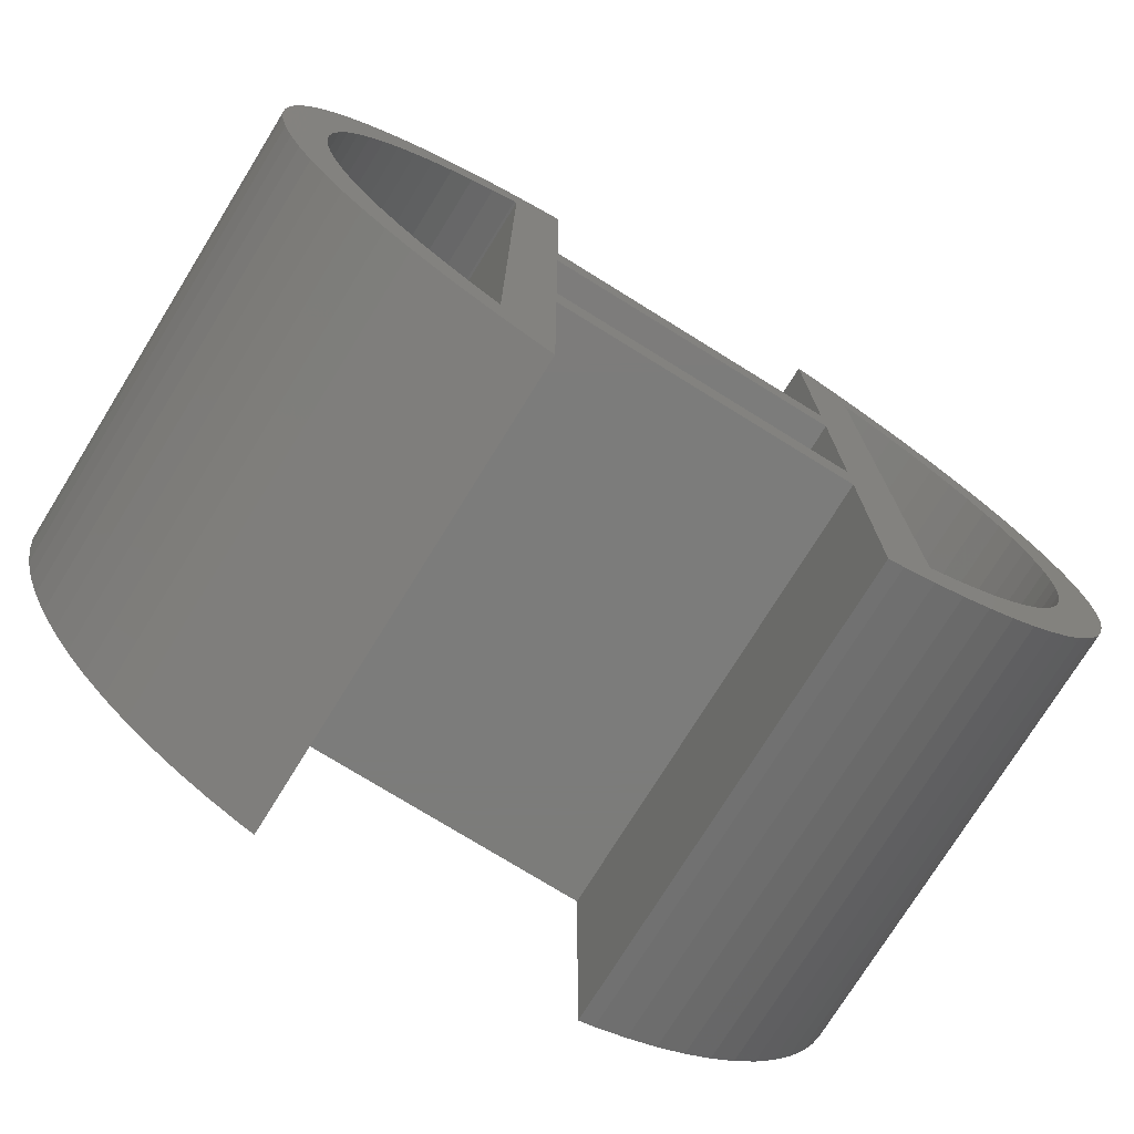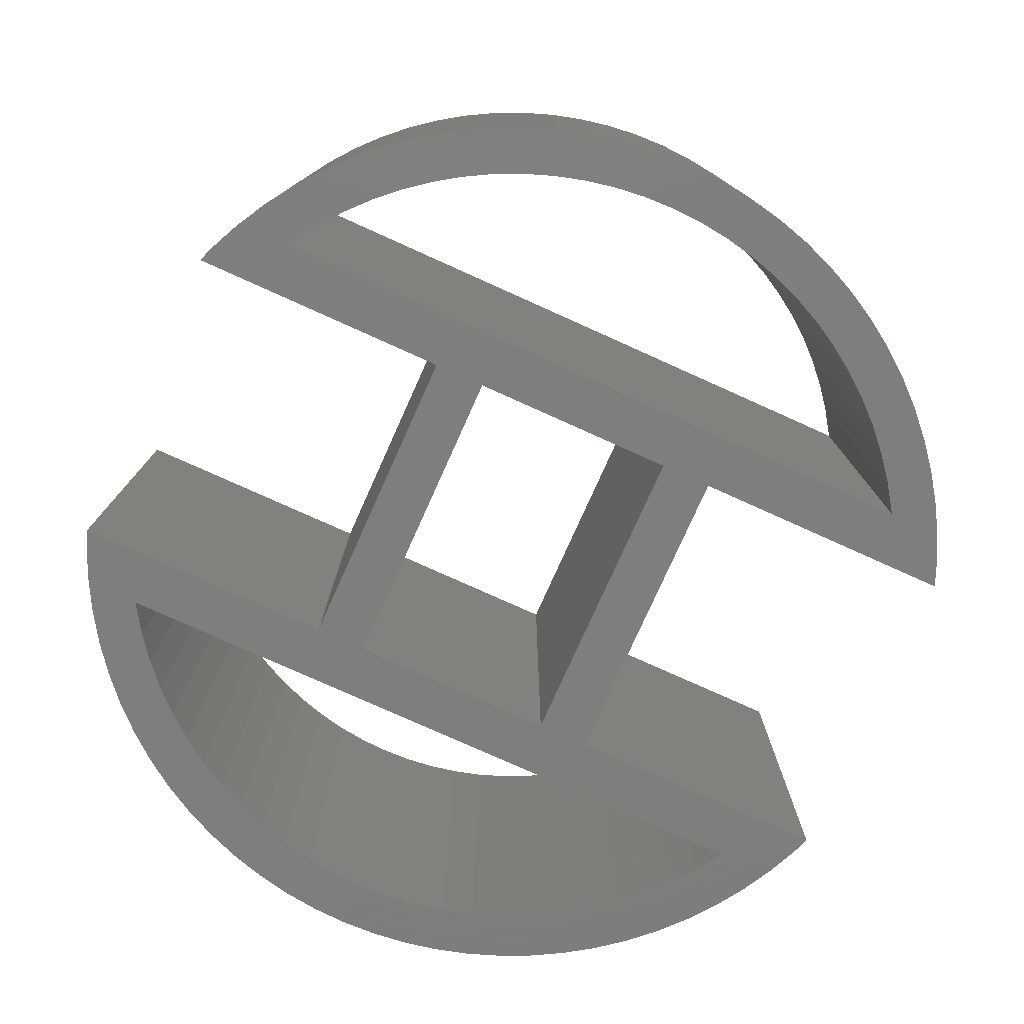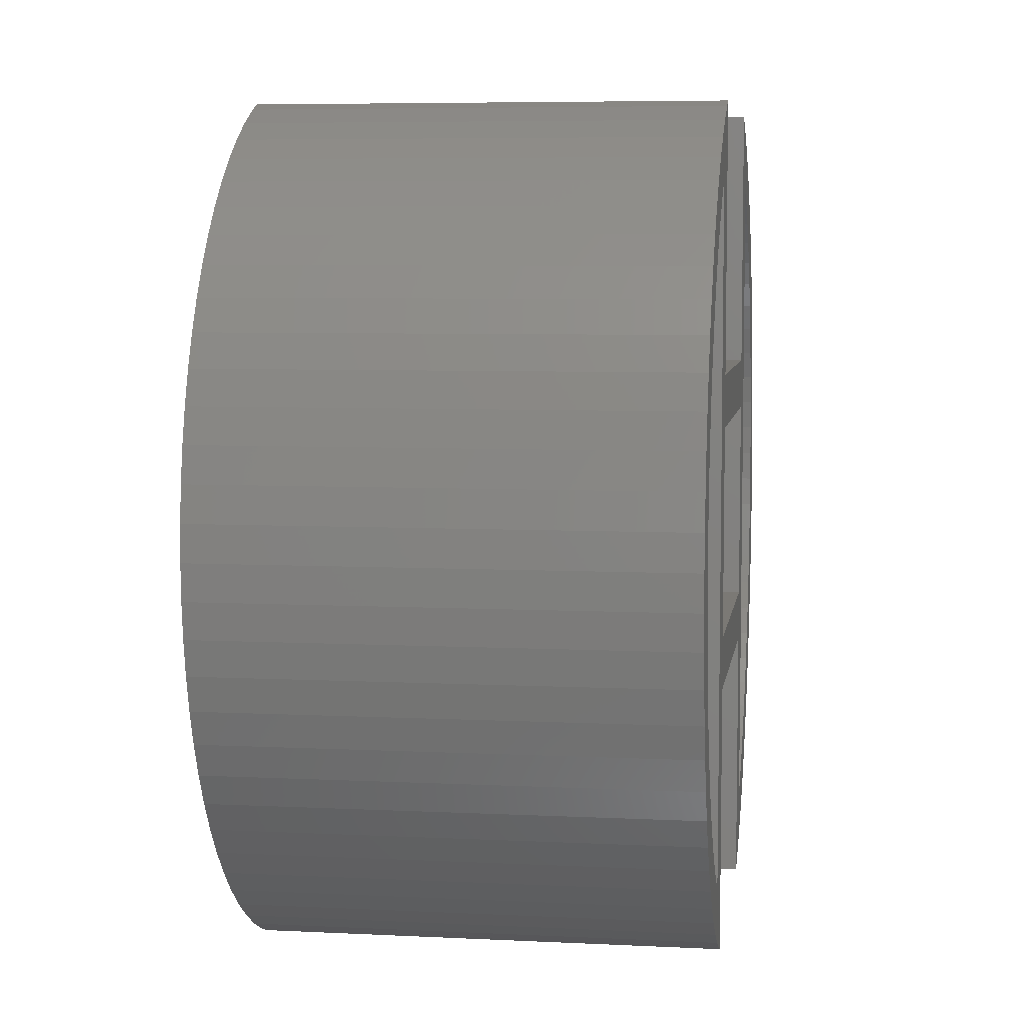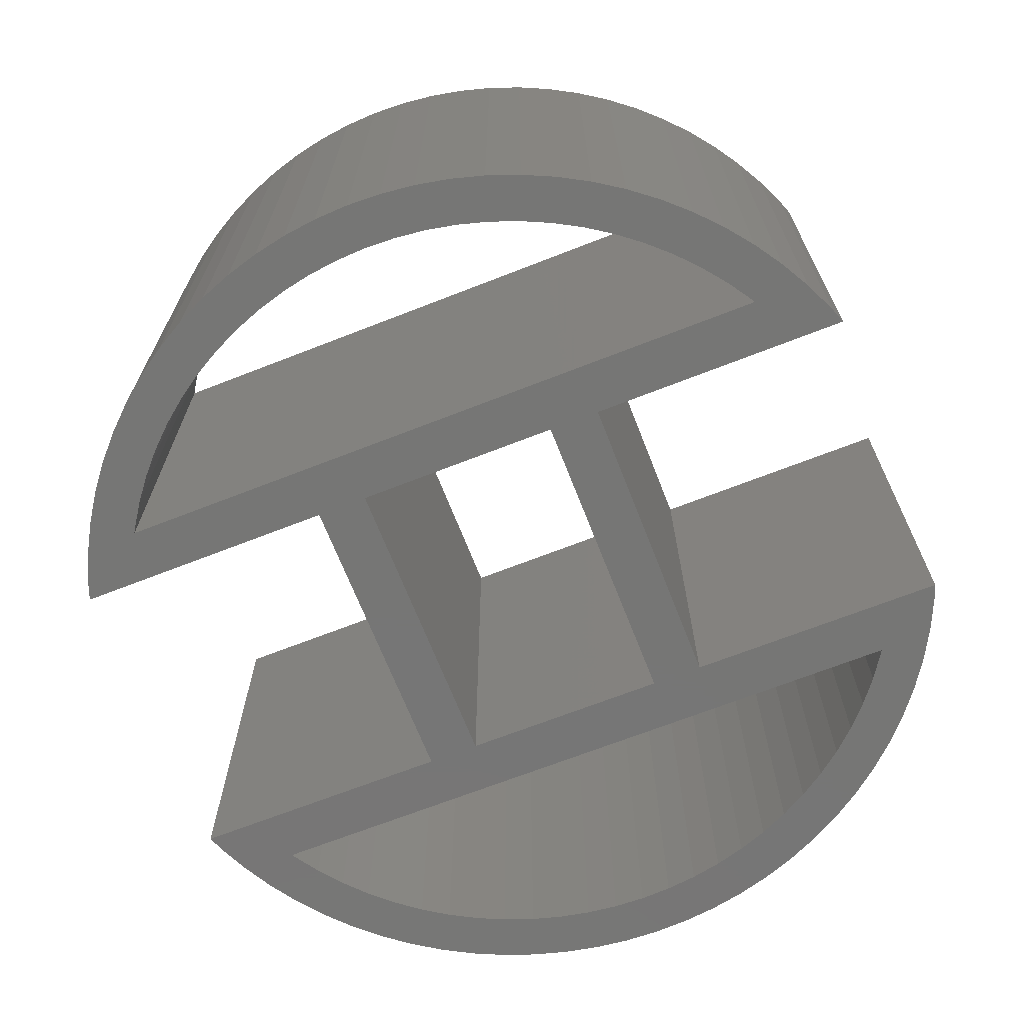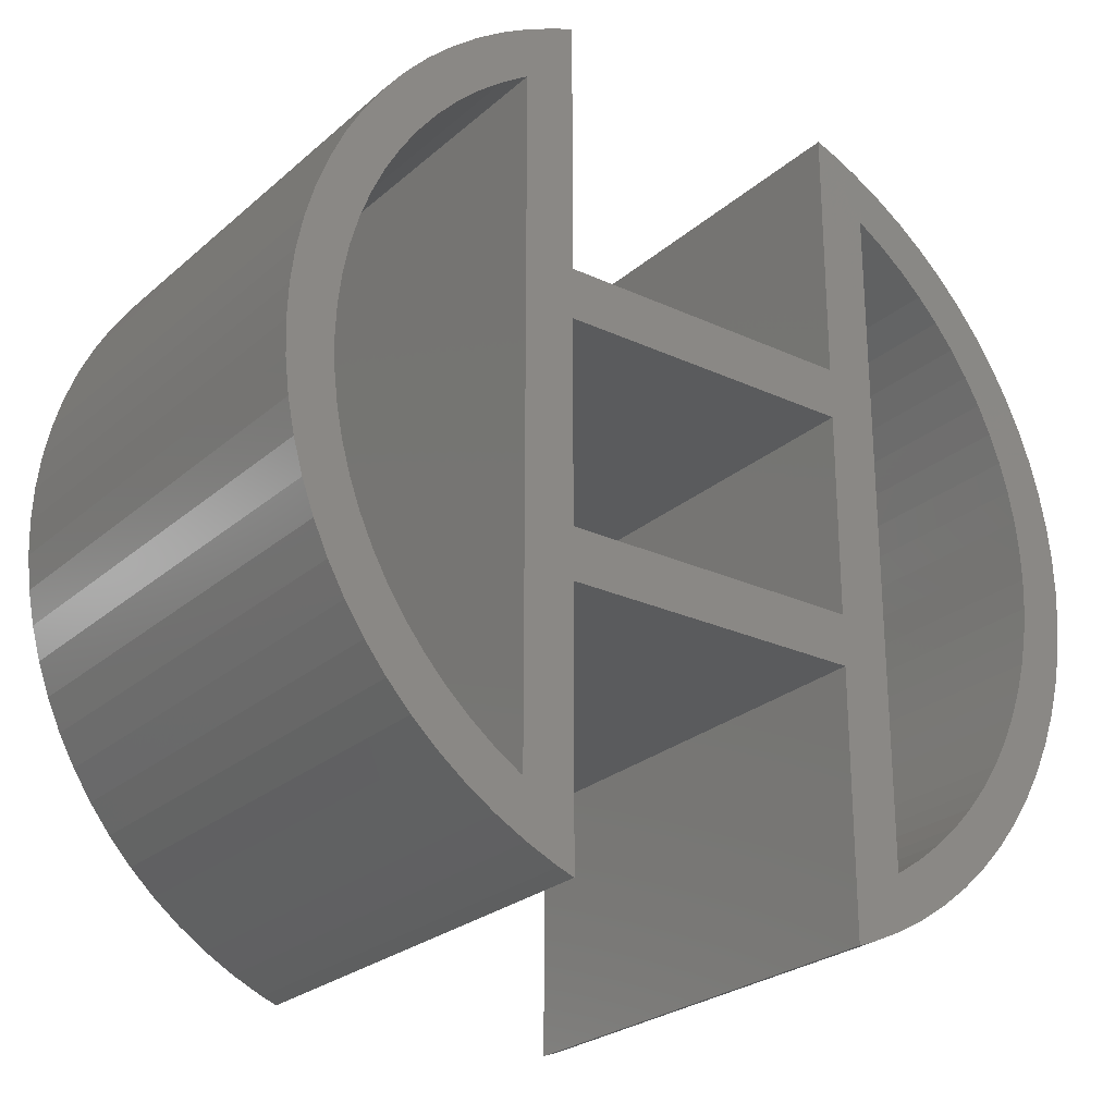
<metadata>
{"format":"stl","ext":"stl","renderer":"f3d","projection":"perspective","resolution":1024,"background":"white","views":[{"elev":-75.4,"azim":-31.8,"up":"+Y"},{"elev":-77.9,"azim":65.8,"up":"+Z"},{"elev":6.4,"azim":98.3,"up":"+Y"},{"elev":-68.6,"azim":-68.6,"up":"+Z"},{"elev":-25.5,"azim":-36.5,"up":"+Y"}]}
</metadata>
<code>
# stl→obj: 264 verts, 536 faces
v 6 -16.21 0
v 6 -6 18
v 6 -6 0
v 6 -16.21 18
v 6 -4 0
v 6 4 18
v 6 4 0
v 6 -4 18
v 6 6 0
v 6 16.21 18
v 6 16.21 0
v 6 6 18
v -8 13.27 18
v -6 6 18
v -6 16.21 18
v -6 4 18
v -6 -4 18
v -8 -13.27 18
v -6.62 15.98 18
v -6 -6 18
v -7.854 15.41 18
v -6 -16.21 18
v -6.62 -15.98 18
v -9.039 14.75 18
v -8.099 13.22 18
v -9.111 12.54 18
v -10.17 14 18
v -10.07 11.79 18
v -11.24 13.15 18
v -10.96 10.96 18
v -12.23 12.23 18
v -11.79 10.07 18
v -13.15 11.24 18
v -12.54 9.111 18
v -14 10.17 18
v -13.22 8.099 18
v -14.75 9.039 18
v -13.81 7.037 18
v -15.41 7.854 18
v -14.32 5.932 18
v -15.98 6.62 18
v -14.74 4.79 18
v -16.45 5.346 18
v -15.07 3.618 18
v -16.82 4.039 18
v -15.31 2.425 18
v -7.854 -15.41 18
v -9.039 -14.75 18
v -8.099 -13.22 18
v -9.111 -12.54 18
v -10.17 -14 18
v -10.07 -11.79 18
v -11.24 -13.15 18
v -10.96 -10.96 18
v -12.23 -12.23 18
v -11.79 -10.07 18
v -13.15 -11.24 18
v -12.54 -9.111 18
v -14 -10.17 18
v -13.22 -8.099 18
v -14.75 -9.039 18
v -13.81 -7.037 18
v -15.41 -7.854 18
v -14.32 -5.932 18
v -15.98 -6.62 18
v -14.74 -4.79 18
v -16.45 -5.346 18
v -15.07 -3.618 18
v -16.82 -4.039 18
v -15.31 -2.425 18
v -17.09 -2.706 18
v -15.45 -1.216 18
v -17.25 -1.357 18
v -15.5 0 18
v -17.09 2.706 18
v -15.45 1.216 18
v -17.25 1.357 18
v -17.3 0 18
v 15.5 0 18
v 17.3 0 18
v 17.25 1.357 18
v 15.45 1.216 18
v 17.09 2.706 18
v 17.25 -1.357 18
v 15.31 2.425 18
v 16.82 4.039 18
v 15.45 -1.216 18
v 15.07 3.618 18
v 16.45 5.346 18
v 17.09 -2.706 18
v 14.74 4.79 18
v 15.98 6.62 18
v 15.31 -2.425 18
v 16.82 -4.039 18
v 14.32 5.932 18
v 15.41 7.854 18
v 13.81 7.037 18
v 14.75 9.039 18
v 13.22 8.099 18
v 14 10.17 18
v 12.54 9.111 18
v 13.15 11.24 18
v 11.79 10.07 18
v 12.23 12.23 18
v 10.96 10.96 18
v 11.24 13.15 18
v 10.07 11.79 18
v 10.17 14 18
v 9.111 12.54 18
v 9.039 14.75 18
v 8.099 13.22 18
v 8 13.27 18
v 6.62 15.98 18
v 7.854 15.41 18
v 15.07 -3.618 18
v 16.45 -5.346 18
v 14.74 -4.79 18
v 15.98 -6.62 18
v 14.32 -5.932 18
v 15.41 -7.854 18
v 13.81 -7.037 18
v 14.75 -9.039 18
v 13.22 -8.099 18
v 14 -10.17 18
v 12.54 -9.111 18
v 13.15 -11.24 18
v 11.79 -10.07 18
v 12.23 -12.23 18
v 10.96 -10.96 18
v 11.24 -13.15 18
v 10.07 -11.79 18
v 10.17 -14 18
v 9.111 -12.54 18
v 9.039 -14.75 18
v 8.099 -13.22 18
v 8 -13.27 18
v 7.854 -15.41 18
v 6.62 -15.98 18
v -8 -13.27 0
v -6 -6 0
v -6 -16.21 0
v -6 -4 0
v -6 4 0
v -8 13.27 0
v -6.62 -15.98 0
v -6 6 0
v -7.854 -15.41 0
v -6 16.21 0
v -6.62 15.98 0
v -9.039 -14.75 0
v -8.099 -13.22 0
v -9.111 -12.54 0
v -10.17 -14 0
v -10.07 -11.79 0
v -11.24 -13.15 0
v -10.96 -10.96 0
v -12.23 -12.23 0
v -11.79 -10.07 0
v -13.15 -11.24 0
v -12.54 -9.111 0
v -14 -10.17 0
v -13.22 -8.099 0
v -14.75 -9.039 0
v -13.81 -7.037 0
v -15.41 -7.854 0
v -14.32 -5.932 0
v -15.98 -6.62 0
v -14.74 -4.79 0
v -16.45 -5.346 0
v -15.07 -3.618 0
v -16.82 -4.039 0
v -15.31 -2.425 0
v -7.854 15.41 0
v -9.039 14.75 0
v -8.099 13.22 0
v -9.111 12.54 0
v -10.17 14 0
v -10.07 11.79 0
v -11.24 13.15 0
v -10.96 10.96 0
v -12.23 12.23 0
v -11.79 10.07 0
v -13.15 11.24 0
v -12.54 9.111 0
v -14 10.17 0
v -13.22 8.099 0
v -14.75 9.039 0
v -13.81 7.037 0
v -15.41 7.854 0
v -14.32 5.932 0
v -15.98 6.62 0
v -14.74 4.79 0
v -16.45 5.346 0
v -15.07 3.618 0
v -16.82 4.039 0
v -15.31 2.425 0
v -17.09 2.706 0
v -15.45 1.216 0
v -17.25 1.357 0
v -15.5 0 0
v -17.09 -2.706 0
v -15.45 -1.216 0
v -17.25 -1.357 0
v -17.3 0 0
v 15.5 0 0
v 17.3 0 0
v 17.25 -1.357 0
v 15.45 -1.216 0
v 17.09 -2.706 0
v 17.25 1.357 0
v 15.31 -2.425 0
v 16.82 -4.039 0
v 15.45 1.216 0
v 15.07 -3.618 0
v 16.45 -5.346 0
v 17.09 2.706 0
v 14.74 -4.79 0
v 15.98 -6.62 0
v 15.31 2.425 0
v 16.82 4.039 0
v 14.32 -5.932 0
v 15.41 -7.854 0
v 13.81 -7.037 0
v 14.75 -9.039 0
v 13.22 -8.099 0
v 14 -10.17 0
v 12.54 -9.111 0
v 13.15 -11.24 0
v 11.79 -10.07 0
v 12.23 -12.23 0
v 10.96 -10.96 0
v 11.24 -13.15 0
v 10.07 -11.79 0
v 10.17 -14 0
v 9.111 -12.54 0
v 9.039 -14.75 0
v 8.099 -13.22 0
v 8 -13.27 0
v 6.62 -15.98 0
v 7.854 -15.41 0
v 15.07 3.618 0
v 16.45 5.346 0
v 14.74 4.79 0
v 15.98 6.62 0
v 14.32 5.932 0
v 15.41 7.854 0
v 13.81 7.037 0
v 14.75 9.039 0
v 13.22 8.099 0
v 14 10.17 0
v 12.54 9.111 0
v 13.15 11.24 0
v 11.79 10.07 0
v 12.23 12.23 0
v 10.96 10.96 0
v 11.24 13.15 0
v 10.07 11.79 0
v 10.17 14 0
v 9.111 12.54 0
v 9.039 14.75 0
v 8.099 13.22 0
v 8 13.27 0
v 7.854 15.41 0
v 6.62 15.98 0
f 1 2 3
f 2 1 4
f 5 6 7
f 6 5 8
f 9 10 11
f 10 9 12
f 13 14 15
f 14 13 16
f 16 13 17
f 18 17 13
f 13 15 19
f 17 18 20
f 13 19 21
f 20 18 22
f 22 18 23
f 24 13 21
f 13 24 25
f 24 26 25
f 27 26 24
f 26 27 28
f 29 28 27
f 28 29 30
f 31 30 29
f 30 31 32
f 33 32 31
f 32 33 34
f 35 34 33
f 34 35 36
f 37 36 35
f 36 37 38
f 39 38 37
f 38 39 40
f 41 40 39
f 40 41 42
f 43 42 41
f 42 43 44
f 45 44 43
f 44 45 46
f 17 2 8
f 2 17 20
f 14 6 12
f 6 14 16
f 23 18 47
f 48 18 49
f 18 48 47
f 50 48 49
f 51 50 52
f 50 51 48
f 53 52 54
f 52 53 51
f 55 54 56
f 54 55 53
f 57 56 58
f 56 57 55
f 59 58 60
f 61 60 62
f 58 59 57
f 63 62 64
f 65 64 66
f 60 61 59
f 67 66 68
f 69 68 70
f 62 63 61
f 71 70 72
f 73 72 74
f 75 46 45
f 64 65 63
f 46 75 76
f 66 67 65
f 77 76 75
f 68 69 67
f 76 77 74
f 70 71 69
f 78 74 77
f 72 73 71
f 74 78 73
f 79 80 81
f 82 81 83
f 80 79 84
f 85 83 86
f 87 84 79
f 88 86 89
f 84 87 90
f 91 89 92
f 93 90 87
f 90 93 94
f 81 82 79
f 95 92 96
f 83 85 82
f 86 88 85
f 97 96 98
f 89 91 88
f 92 95 91
f 99 98 100
f 96 97 95
f 98 99 97
f 101 100 102
f 100 101 99
f 103 102 104
f 102 103 101
f 105 104 106
f 104 105 103
f 107 106 108
f 106 107 105
f 108 109 107
f 110 109 108
f 110 111 109
f 110 112 111
f 113 112 114
f 114 112 110
f 115 94 93
f 94 115 116
f 117 116 115
f 116 117 118
f 119 118 117
f 118 119 120
f 121 120 119
f 120 121 122
f 123 122 121
f 122 123 124
f 125 124 123
f 124 125 126
f 127 126 125
f 126 127 128
f 129 128 127
f 128 129 130
f 131 130 129
f 130 131 132
f 133 132 131
f 133 134 132
f 135 134 133
f 136 134 135
f 136 137 134
f 112 6 136
f 10 112 113
f 8 136 6
f 112 10 12
f 112 12 6
f 2 136 8
f 4 136 2
f 136 138 137
f 136 4 138
f 139 140 141
f 140 139 142
f 142 139 143
f 144 143 139
f 139 141 145
f 143 144 146
f 139 145 147
f 146 144 148
f 148 144 149
f 150 139 147
f 139 150 151
f 150 152 151
f 153 152 150
f 152 153 154
f 155 154 153
f 154 155 156
f 157 156 155
f 156 157 158
f 159 158 157
f 158 159 160
f 161 160 159
f 160 161 162
f 163 162 161
f 162 163 164
f 165 164 163
f 164 165 166
f 167 166 165
f 166 167 168
f 169 168 167
f 168 169 170
f 171 170 169
f 170 171 172
f 143 9 7
f 9 143 146
f 140 5 3
f 5 140 142
f 149 144 173
f 174 144 175
f 144 174 173
f 176 174 175
f 177 176 178
f 176 177 174
f 179 178 180
f 178 179 177
f 181 180 182
f 180 181 179
f 183 182 184
f 182 183 181
f 185 184 186
f 187 186 188
f 184 185 183
f 189 188 190
f 191 190 192
f 186 187 185
f 193 192 194
f 195 194 196
f 188 189 187
f 197 196 198
f 199 198 200
f 201 172 171
f 190 191 189
f 172 201 202
f 192 193 191
f 203 202 201
f 194 195 193
f 202 203 200
f 196 197 195
f 204 200 203
f 198 199 197
f 200 204 199
f 205 206 207
f 208 207 209
f 206 205 210
f 211 209 212
f 213 210 205
f 214 212 215
f 210 213 216
f 217 215 218
f 219 216 213
f 216 219 220
f 207 208 205
f 221 218 222
f 209 211 208
f 212 214 211
f 223 222 224
f 215 217 214
f 218 221 217
f 225 224 226
f 222 223 221
f 224 225 223
f 227 226 228
f 226 227 225
f 229 228 230
f 228 229 227
f 231 230 232
f 230 231 229
f 233 232 234
f 232 233 231
f 234 235 233
f 236 235 234
f 236 237 235
f 236 238 237
f 239 238 240
f 240 238 236
f 241 220 219
f 220 241 242
f 243 242 241
f 242 243 244
f 245 244 243
f 244 245 246
f 247 246 245
f 246 247 248
f 249 248 247
f 248 249 250
f 251 250 249
f 250 251 252
f 253 252 251
f 252 253 254
f 255 254 253
f 254 255 256
f 257 256 255
f 256 257 258
f 259 258 257
f 259 260 258
f 261 260 259
f 262 260 261
f 262 263 260
f 238 5 262
f 1 238 239
f 7 262 5
f 238 1 3
f 238 3 5
f 9 262 7
f 11 262 9
f 262 264 263
f 262 11 264
f 22 140 20
f 140 22 141
f 17 143 16
f 143 17 142
f 14 148 15
f 148 14 146
f 80 210 81
f 210 80 206
f 204 77 199
f 77 204 78
f 254 106 104
f 106 254 256
f 183 31 181
f 31 183 33
f 92 246 96
f 246 92 244
f 264 10 113
f 10 264 11
f 191 39 189
f 39 191 41
f 165 65 167
f 65 165 63
f 83 220 86
f 220 83 216
f 81 216 83
f 216 81 210
f 86 242 89
f 242 86 220
f 100 252 102
f 252 100 250
f 102 254 104
f 254 102 252
f 98 250 100
f 250 98 248
f 256 108 106
f 108 256 258
f 263 113 114
f 113 263 264
f 193 41 191
f 41 193 43
f 195 43 193
f 43 195 45
f 197 45 195
f 45 197 75
f 177 29 27
f 29 177 179
f 179 31 29
f 31 179 181
f 1 138 4
f 138 1 239
f 96 248 98
f 248 96 246
f 258 110 108
f 110 258 260
f 260 114 110
f 114 260 263
f 199 75 197
f 75 199 77
f 173 24 21
f 24 173 174
f 174 27 24
f 27 174 177
f 149 21 19
f 21 149 173
f 118 215 116
f 215 118 218
f 116 212 94
f 212 116 215
f 94 209 90
f 209 94 212
f 84 206 80
f 206 84 207
f 120 218 118
f 218 120 222
f 145 22 23
f 22 145 141
f 157 57 159
f 57 157 55
f 203 78 204
f 78 203 73
f 239 137 138
f 137 239 240
f 89 244 92
f 244 89 242
f 189 37 187
f 37 189 39
f 187 35 185
f 35 187 37
f 185 33 183
f 33 185 35
f 148 19 15
f 19 148 149
f 126 226 124
f 226 126 228
f 124 224 122
f 224 124 226
f 122 222 120
f 222 122 224
f 240 134 137
f 134 240 236
f 236 132 134
f 132 236 234
f 157 53 55
f 53 157 155
f 167 67 169
f 67 167 65
f 90 207 84
f 207 90 209
f 232 128 130
f 128 232 230
f 128 228 126
f 228 128 230
f 155 51 53
f 51 155 153
f 159 59 161
f 59 159 57
f 171 71 201
f 71 171 69
f 201 73 203
f 73 201 71
f 169 69 171
f 69 169 67
f 234 130 132
f 130 234 232
f 147 23 47
f 23 147 145
f 153 48 51
f 48 153 150
f 150 47 48
f 47 150 147
f 163 63 165
f 63 163 61
f 161 61 163
f 61 161 59
f 219 88 241
f 88 219 85
f 205 82 213
f 82 205 79
f 257 105 107
f 105 257 255
f 180 28 30
f 28 180 178
f 54 158 56
f 158 54 156
f 243 95 245
f 95 243 91
f 38 186 36
f 186 38 188
f 34 182 32
f 182 34 184
f 225 121 223
f 121 225 123
f 231 127 229
f 127 231 129
f 217 115 214
f 115 217 117
f 139 49 18
f 49 139 151
f 66 170 68
f 170 66 168
f 213 85 219
f 85 213 82
f 245 97 247
f 97 245 95
f 247 99 249
f 99 247 97
f 249 101 251
f 101 249 99
f 259 107 109
f 107 259 257
f 261 109 111
f 109 261 259
f 32 180 30
f 180 32 182
f 40 188 38
f 188 40 190
f 42 190 40
f 190 42 192
f 44 192 42
f 192 44 194
f 46 194 44
f 194 46 196
f 175 13 25
f 13 175 144
f 233 133 131
f 133 233 235
f 235 135 133
f 135 235 237
f 229 125 227
f 125 229 127
f 227 123 225
f 123 227 125
f 208 79 205
f 79 208 87
f 154 54 52
f 54 154 156
f 152 52 50
f 52 152 154
f 62 166 64
f 166 62 164
f 70 202 72
f 202 70 172
f 253 105 255
f 105 253 103
f 251 103 253
f 103 251 101
f 262 111 112
f 111 262 261
f 74 198 76
f 198 74 200
f 176 25 26
f 25 176 175
f 178 26 28
f 26 178 176
f 231 131 129
f 131 231 233
f 221 117 217
f 117 221 119
f 223 119 221
f 119 223 121
f 214 93 211
f 93 214 115
f 211 87 208
f 87 211 93
f 58 162 60
f 162 58 160
f 60 164 62
f 164 60 162
f 68 172 70
f 172 68 170
f 72 200 74
f 200 72 202
f 64 168 66
f 168 64 166
f 241 91 243
f 91 241 88
f 36 184 34
f 184 36 186
f 76 196 46
f 196 76 198
f 237 136 135
f 136 237 238
f 151 50 49
f 50 151 152
f 56 160 58
f 160 56 158
f 136 262 112
f 262 136 238
f 139 13 144
f 13 139 18
f 9 14 12
f 14 9 146
f 143 6 16
f 6 143 7
f 5 17 8
f 17 5 142
f 140 2 20
f 2 140 3

</code>
